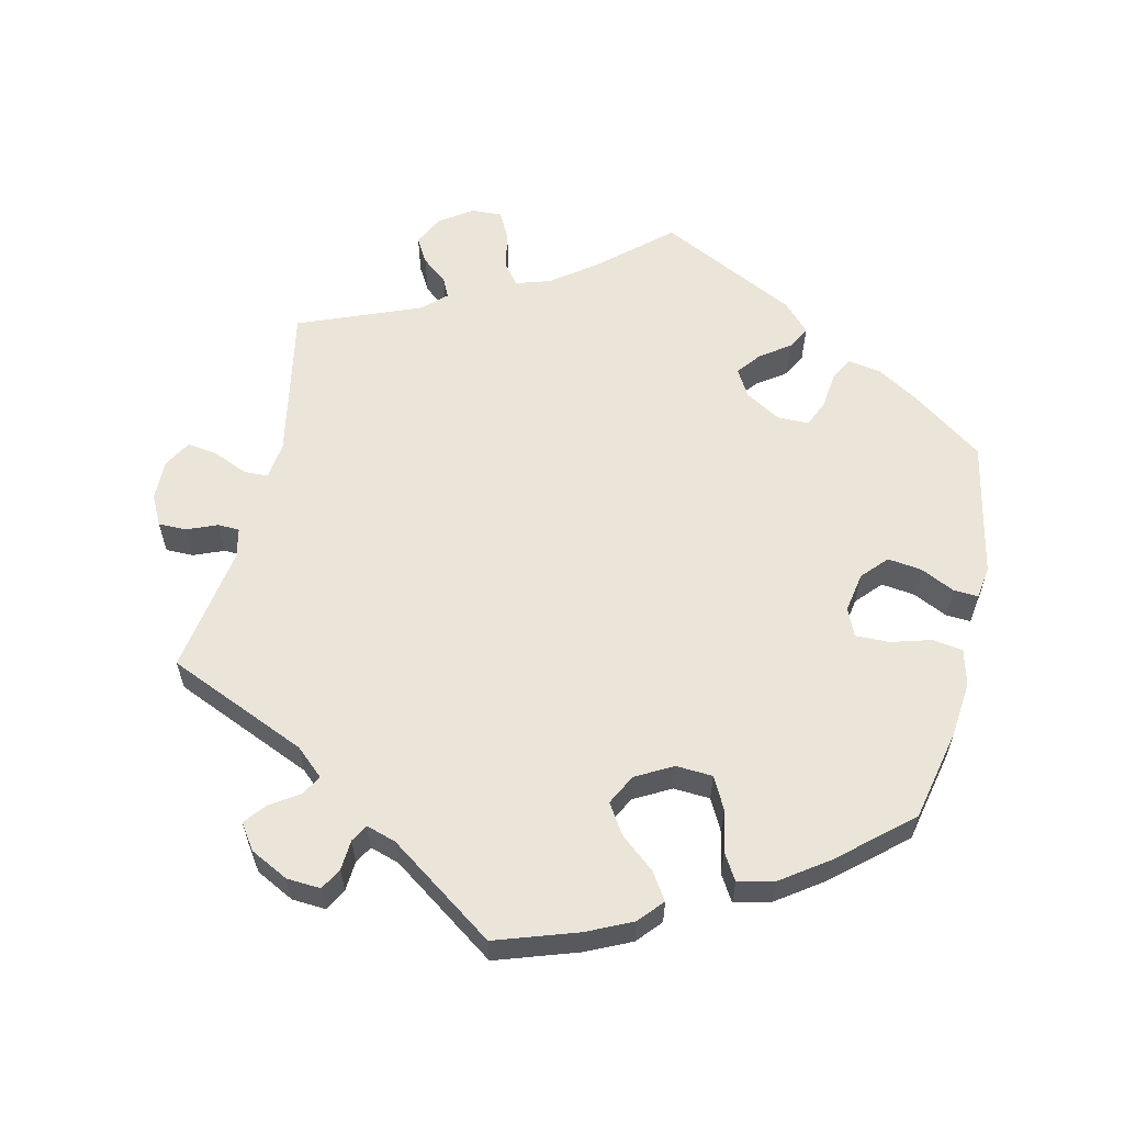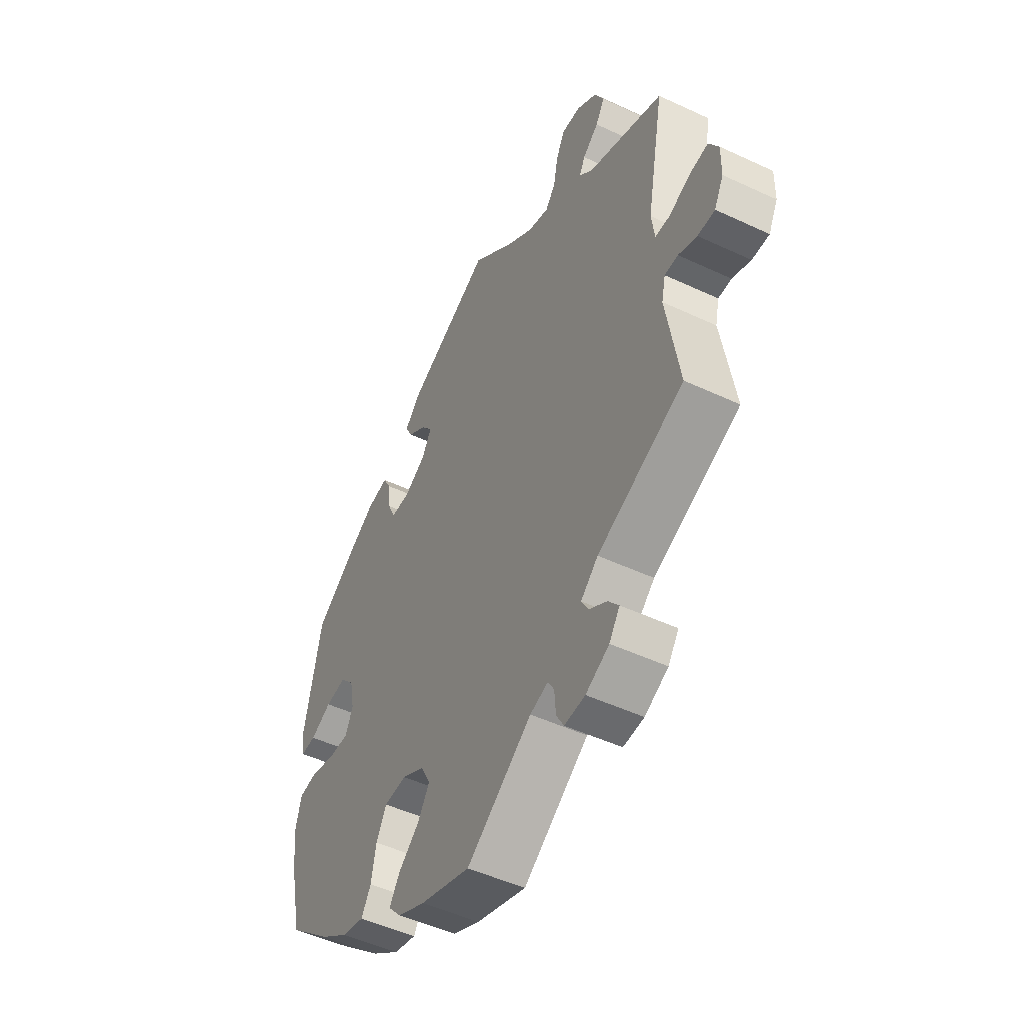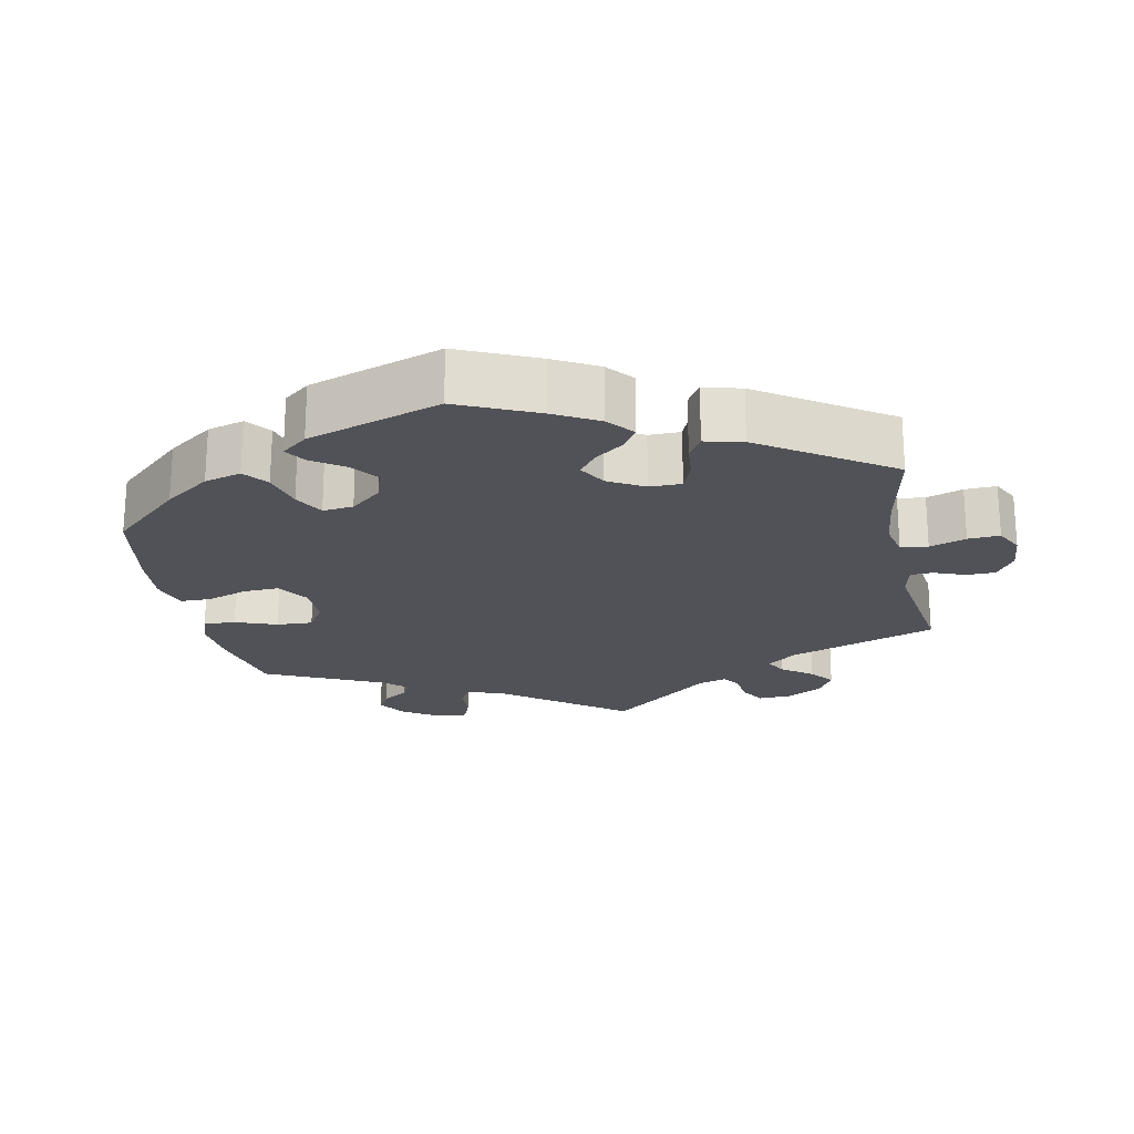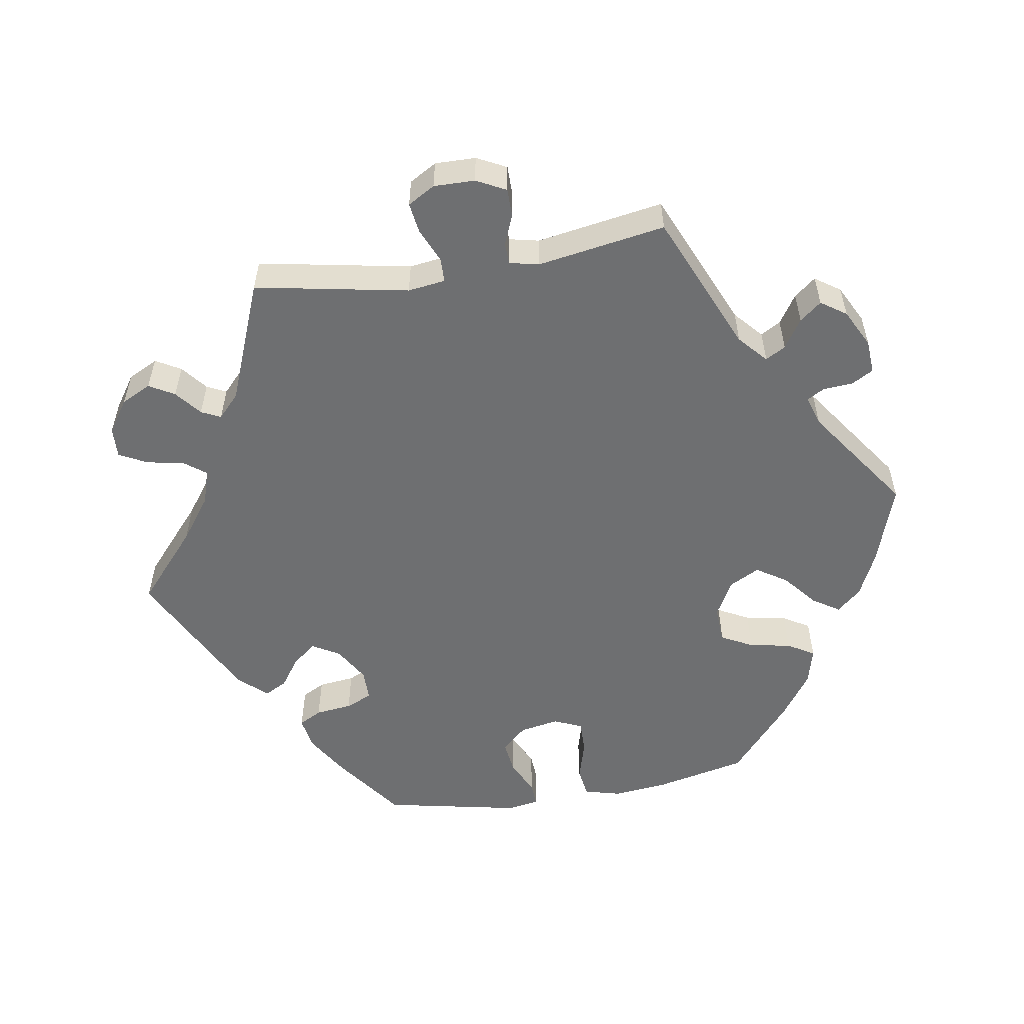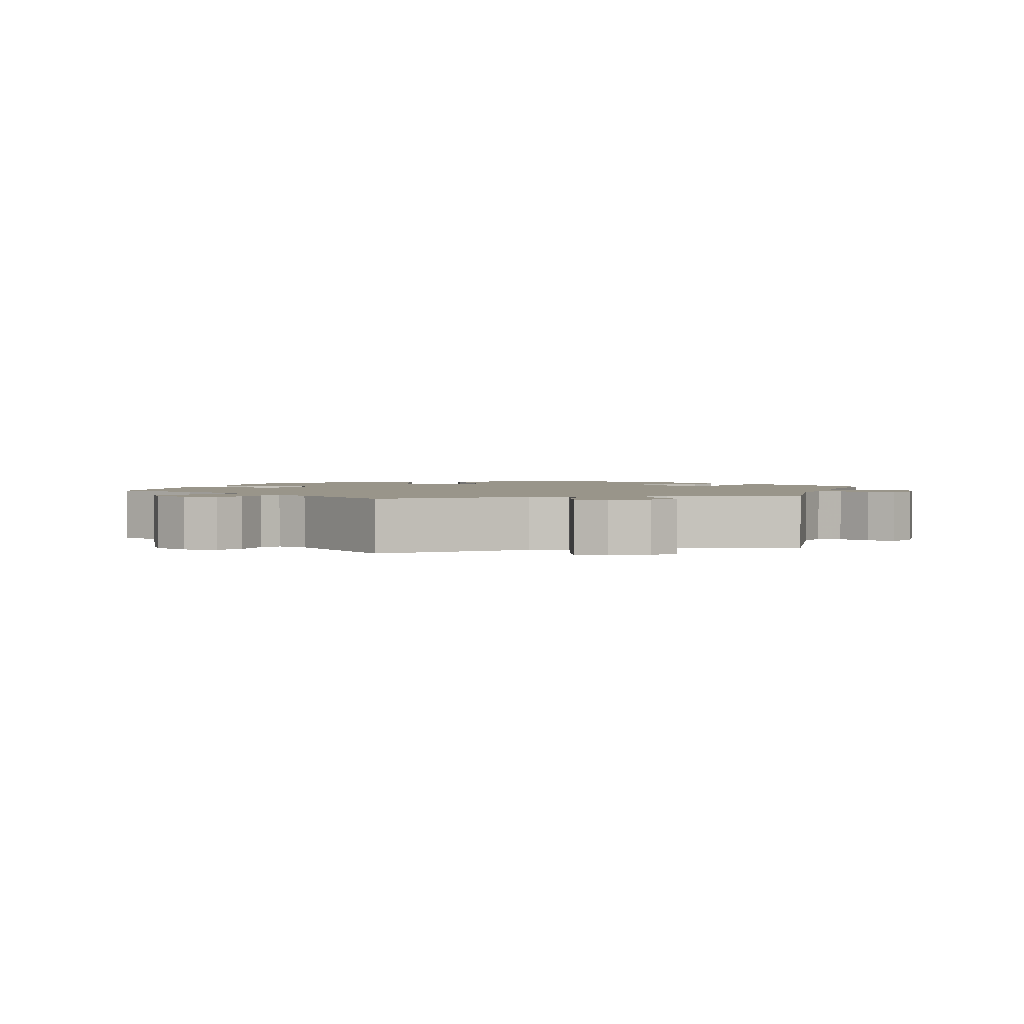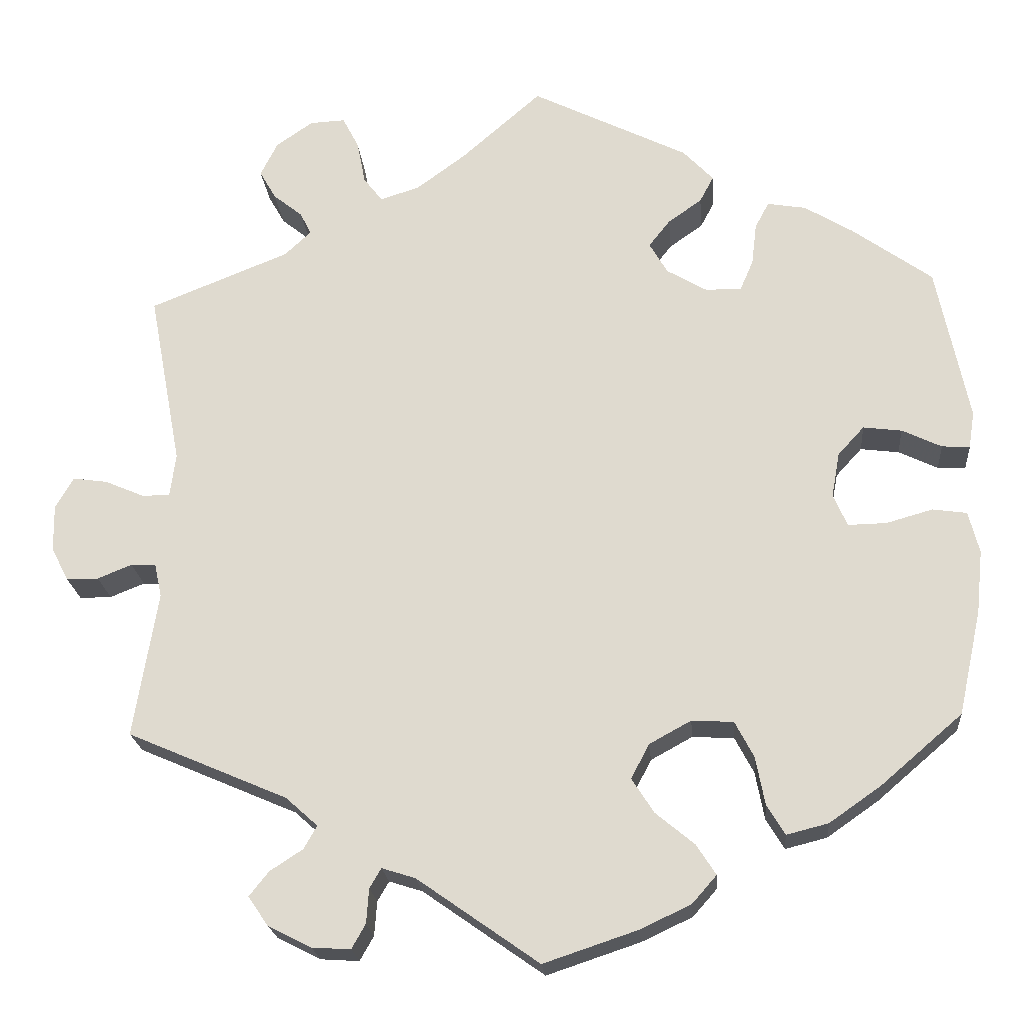
<metadata>
{"format":"obj","ext":"obj","renderer":"f3d","projection":"perspective","resolution":1024,"background":"white","views":[{"elev":59.5,"azim":-167.1,"up":"+Y"},{"elev":-49.6,"azim":62.7,"up":"+Z"},{"elev":-21.5,"azim":-48.6,"up":"+Y"},{"elev":-54.6,"azim":99.4,"up":"+Y"},{"elev":2.0,"azim":76.7,"up":"+Y"},{"elev":-21.3,"azim":-175.1,"up":"+Z"}]}
</metadata>
<code>
v 0.461 0.07 0.077
v 0.468 0.07 0.025
v 0.501 0.07 0.024
v 0.55 0.07 0.045
v 0.592 0.07 0.051
v 0.614 0.07 0.013
v 0.613 0.07 -0.044
v 0.592 0.07 -0.085
v 0.553 0.07 -0.085
v 0.511 0.07 -0.068
v 0.481 0.07 -0.069
v 0.472 0.07 -0.11
v 0.501 0.07 -0.288
v 0.306 0.07 -0.372
v 0.267 0.07 -0.407
v 0.283 0.07 -0.435
v 0.323 0.07 -0.461
v 0.347 0.07 -0.491
v 0.323 0.07 -0.526
v 0.27 0.07 -0.553
v 0.223 0.07 -0.556
v 0.206 0.07 -0.526
v 0.203 0.07 -0.484
v 0.189 0.07 -0.46
v 0.148 0.07 -0.473
v 0 0.07 -0.577
v -0.114 0.07 -0.539
v -0.176 0.07 -0.51
v -0.206 0.07 -0.476
v -0.182 0.07 -0.439
v -0.135 0.07 -0.4
v -0.108 0.07 -0.358
v -0.13 0.07 -0.316
v -0.181 0.07 -0.288
v -0.232 0.07 -0.291
v -0.255 0.07 -0.335
v -0.266 0.07 -0.393
v -0.288 0.07 -0.43
v -0.339 0.07 -0.417
v -0.402 0.07 -0.373
v -0.501 0.07 -0.288
v -0.529 0.07 -0.161
v -0.537 0.07 -0.084
v -0.524 0.07 -0.033
v -0.482 0.07 -0.027
v -0.426 0.07 -0.043
v -0.379 0.07 -0.044
v -0.362 0.07 -0.005
v -0.372 0.07 0.05
v -0.404 0.07 0.085
v -0.451 0.07 0.079
v -0.499 0.07 0.056
v -0.533 0.07 0.054
v -0.54 0.07 0.099
v -0.501 0.07 0.289
v -0.404 0.07 0.359
v -0.345 0.07 0.395
v -0.298 0.07 0.403
v -0.281 0.07 0.371
v -0.275 0.07 0.32
v -0.259 0.07 0.283
v -0.215 0.07 0.283
v -0.166 0.07 0.312
v -0.144 0.07 0.35
v -0.17 0.07 0.383
v -0.211 0.07 0.412
v -0.228 0.07 0.444
v -0.191 0.07 0.483
v 0 0.07 0.578
v 0.097 0.07 0.493
v 0.158 0.07 0.448
v 0.206 0.07 0.433
v 0.229 0.07 0.463
v 0.239 0.07 0.515
v 0.259 0.07 0.554
v 0.302 0.07 0.552
v 0.347 0.07 0.521
v 0.368 0.07 0.479
v 0.348 0.07 0.444
v 0.312 0.07 0.415
v 0.299 0.07 0.388
v 0.331 0.07 0.358
v 0.501 0.07 0.29
v 0.461 0 0.077
v 0.468 0 0.025
v 0.501 0 0.024
v 0.55 0 0.045
v 0.592 0 0.051
v 0.614 0 0.013
v 0.613 0 -0.044
v 0.592 0 -0.085
v 0.553 0 -0.085
v 0.511 0 -0.068
v 0.481 0 -0.069
v 0.472 0 -0.11
v 0.501 0 -0.288
v 0.306 0 -0.372
v 0.267 0 -0.407
v 0.283 0 -0.435
v 0.323 0 -0.461
v 0.347 0 -0.491
v 0.323 0 -0.526
v 0.27 0 -0.553
v 0.223 0 -0.556
v 0.206 0 -0.526
v 0.203 0 -0.484
v 0.189 0 -0.46
v 0.148 0 -0.473
v 0 0 -0.577
v -0.114 0 -0.539
v -0.176 0 -0.51
v -0.206 0 -0.476
v -0.182 0 -0.439
v -0.135 0 -0.4
v -0.108 0 -0.358
v -0.13 0 -0.316
v -0.181 0 -0.288
v -0.232 0 -0.291
v -0.255 0 -0.335
v -0.266 0 -0.393
v -0.288 0 -0.43
v -0.339 0 -0.417
v -0.402 0 -0.373
v -0.501 0 -0.288
v -0.529 0 -0.161
v -0.537 0 -0.084
v -0.524 0 -0.033
v -0.482 0 -0.027
v -0.426 0 -0.043
v -0.379 0 -0.044
v -0.362 0 -0.005
v -0.372 0 0.05
v -0.404 0 0.085
v -0.451 0 0.079
v -0.499 0 0.056
v -0.533 0 0.054
v -0.54 0 0.099
v -0.501 0 0.289
v -0.404 0 0.359
v -0.345 0 0.395
v -0.298 0 0.403
v -0.281 0 0.371
v -0.275 0 0.32
v -0.259 0 0.283
v -0.215 0 0.283
v -0.166 0 0.312
v -0.144 0 0.35
v -0.17 0 0.383
v -0.211 0 0.412
v -0.228 0 0.444
v -0.191 0 0.483
v 0 0 0.578
v 0.097 0 0.493
v 0.158 0 0.448
v 0.206 0 0.433
v 0.229 0 0.463
v 0.239 0 0.515
v 0.259 0 0.554
v 0.302 0 0.552
v 0.347 0 0.521
v 0.368 0 0.479
v 0.348 0 0.444
v 0.312 0 0.415
v 0.299 0 0.388
v 0.331 0 0.358
v 0.501 0 0.29
f 82 83 1
f 81 82 1 2
f 77 78 79 80
f 77 80 81
f 76 77 81
f 73 74 75 76
f 72 73 76 81
f 71 72 81 2
f 67 68 69 70
f 65 66 67 70
f 64 65 70 71
f 63 64 71 2
f 57 58 59 60
f 57 60 61
f 56 57 61
f 55 56 61
f 54 55 61
f 51 52 53 54
f 50 51 54 61
f 49 50 61 62
f 43 44 45 46
f 43 46 47
f 42 43 47
f 41 42 47
f 40 41 47
f 39 40 47 48
f 36 37 38 39
f 35 36 39 48
f 28 29 30 31
f 28 31 32
f 25 26 27 28
f 24 25 28 32
f 20 21 22 23
f 20 23 24
f 19 20 24
f 16 17 18 19
f 15 16 19 24
f 14 15 24 32
f 12 13 14 32
f 7 8 9 10
f 7 10 11
f 6 7 11
f 3 4 5 6
f 2 3 6 11
f 34 35 48 49
f 33 34 49 62
f 32 33 62 63
f 12 32 63
f 2 11 12 63
f 84 166 165
f 85 84 165 164
f 163 162 161 160
f 164 163 160
f 164 160 159
f 159 158 157 156
f 164 159 156 155
f 85 164 155 154
f 153 152 151 150
f 153 150 149 148
f 154 153 148 147
f 85 154 147 146
f 143 142 141 140
f 144 143 140
f 144 140 139
f 144 139 138
f 144 138 137
f 137 136 135 134
f 144 137 134 133
f 145 144 133 132
f 129 128 127 126
f 130 129 126
f 130 126 125
f 130 125 124
f 130 124 123
f 131 130 123 122
f 122 121 120 119
f 131 122 119 118
f 114 113 112 111
f 115 114 111
f 111 110 109 108
f 115 111 108 107
f 106 105 104 103
f 107 106 103
f 107 103 102
f 102 101 100 99
f 107 102 99 98
f 115 107 98 97
f 115 97 96 95
f 93 92 91 90
f 94 93 90
f 94 90 89
f 89 88 87 86
f 94 89 86 85
f 132 131 118 117
f 145 132 117 116
f 146 145 116 115
f 146 115 95
f 146 95 94 85
f 1 84 85 2
f 2 85 86 3
f 3 86 87 4
f 4 87 88 5
f 5 88 89 6
f 6 89 90 7
f 7 90 91 8
f 8 91 92 9
f 9 92 93 10
f 10 93 94 11
f 11 94 95 12
f 12 95 96 13
f 13 96 97 14
f 14 97 98 15
f 15 98 99 16
f 16 99 100 17
f 17 100 101 18
f 18 101 102 19
f 19 102 103 20
f 20 103 104 21
f 21 104 105 22
f 22 105 106 23
f 23 106 107 24
f 24 107 108 25
f 25 108 109 26
f 26 109 110 27
f 27 110 111 28
f 28 111 112 29
f 29 112 113 30
f 30 113 114 31
f 31 114 115 32
f 32 115 116 33
f 33 116 117 34
f 34 117 118 35
f 35 118 119 36
f 36 119 120 37
f 37 120 121 38
f 38 121 122 39
f 39 122 123 40
f 40 123 124 41
f 41 124 125 42
f 42 125 126 43
f 43 126 127 44
f 44 127 128 45
f 45 128 129 46
f 46 129 130 47
f 47 130 131 48
f 48 131 132 49
f 49 132 133 50
f 50 133 134 51
f 51 134 135 52
f 52 135 136 53
f 53 136 137 54
f 54 137 138 55
f 55 138 139 56
f 56 139 140 57
f 57 140 141 58
f 58 141 142 59
f 59 142 143 60
f 60 143 144 61
f 61 144 145 62
f 62 145 146 63
f 63 146 147 64
f 64 147 148 65
f 65 148 149 66
f 66 149 150 67
f 67 150 151 68
f 68 151 152 69
f 69 152 153 70
f 70 153 154 71
f 71 154 155 72
f 72 155 156 73
f 73 156 157 74
f 74 157 158 75
f 75 158 159 76
f 76 159 160 77
f 77 160 161 78
f 78 161 162 79
f 79 162 163 80
f 80 163 164 81
f 81 164 165 82
f 82 165 166 83
f 83 166 84 1

</code>
